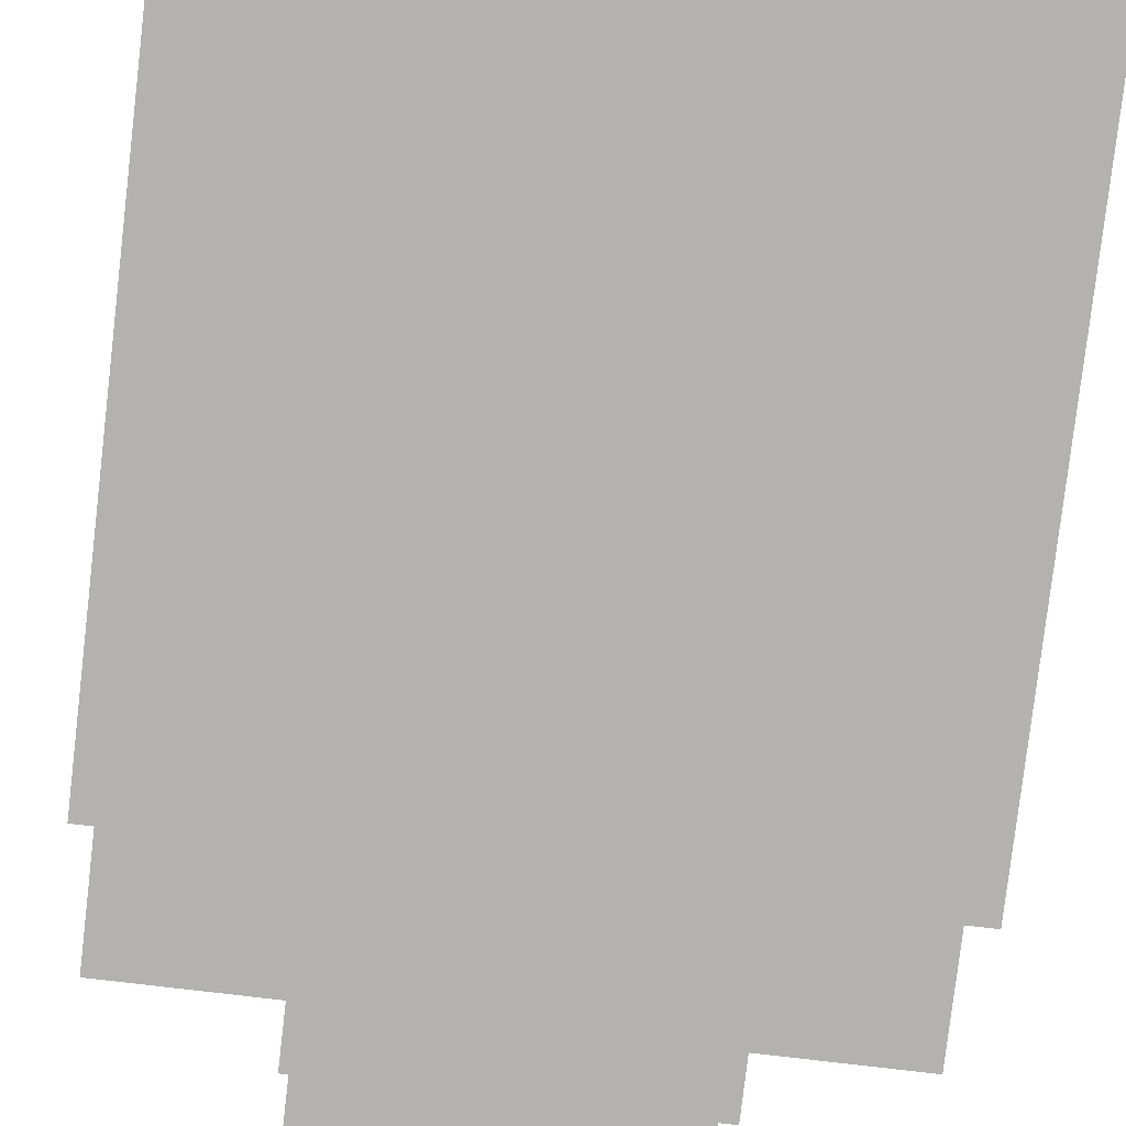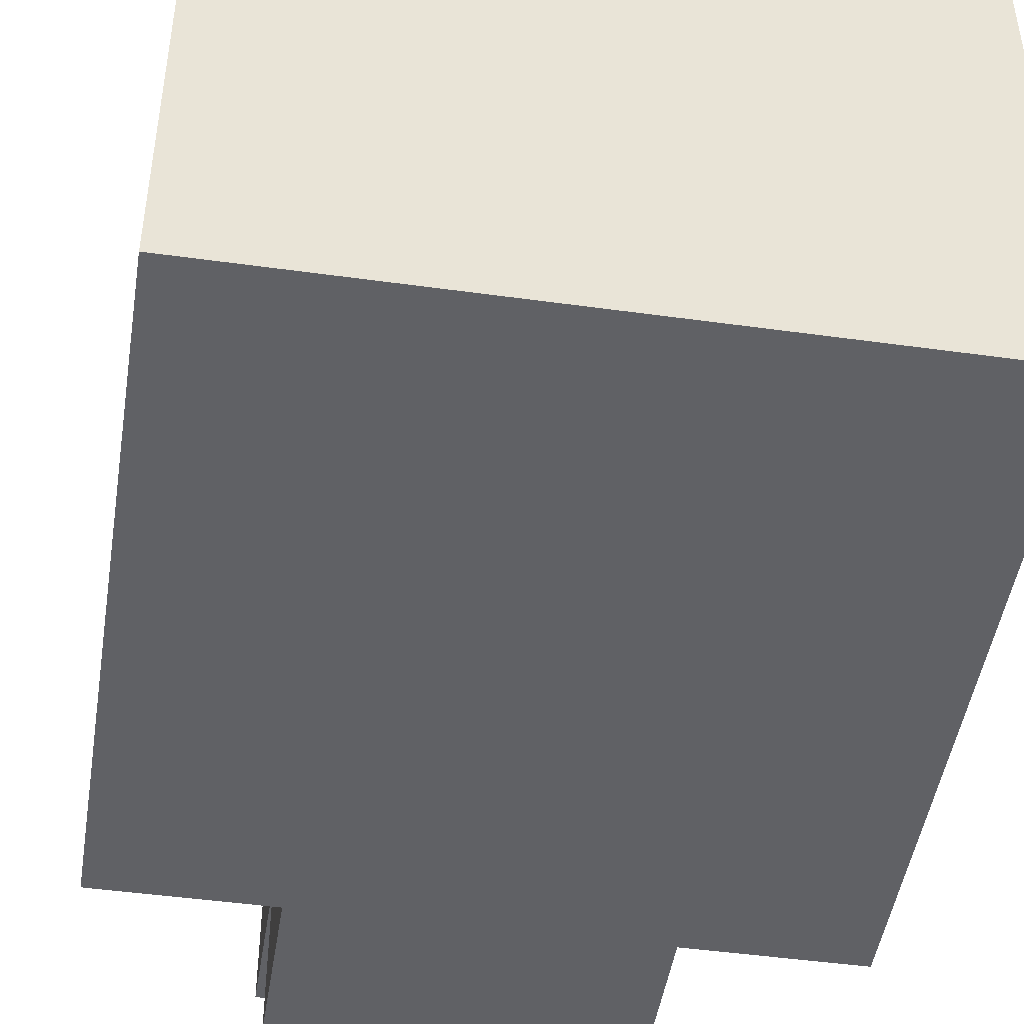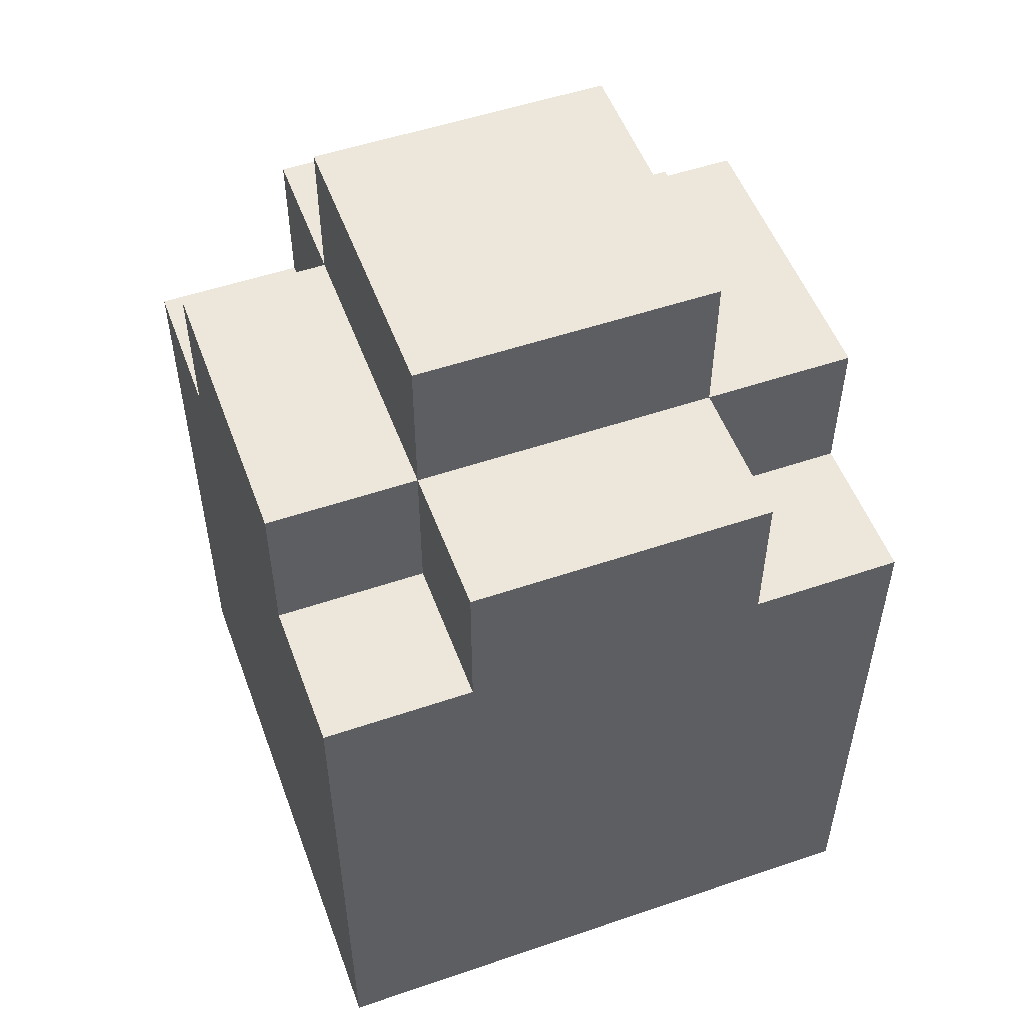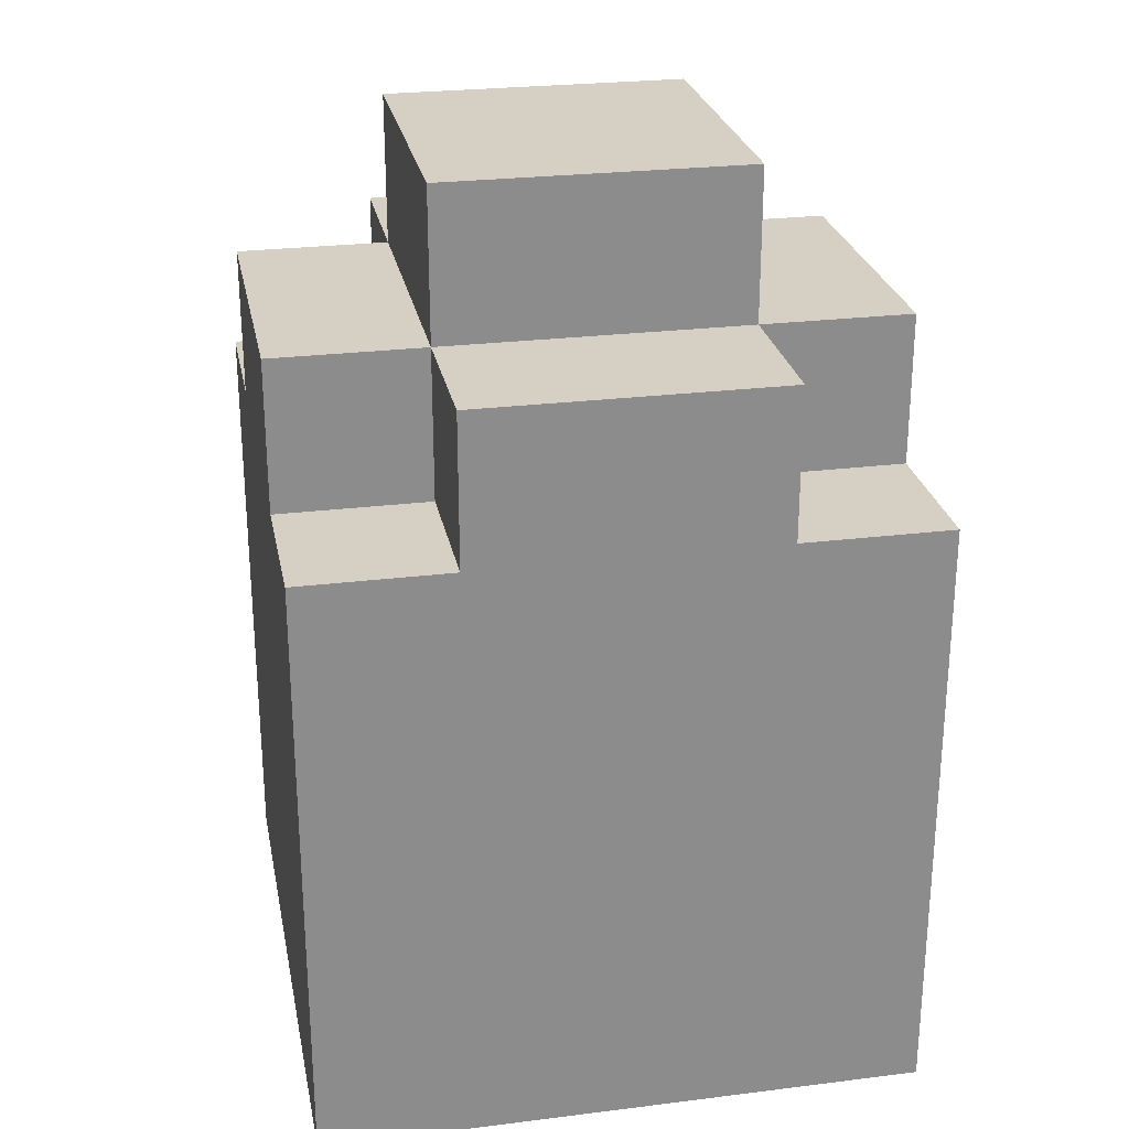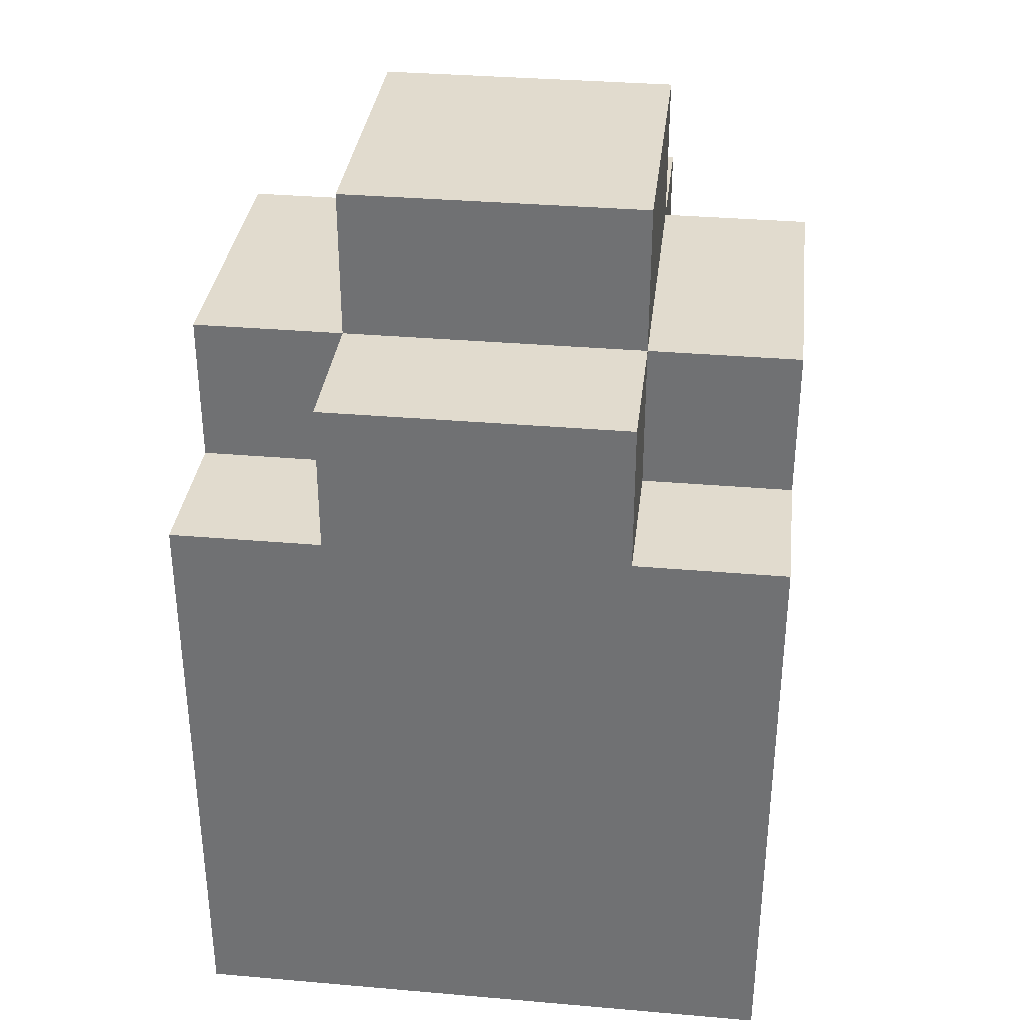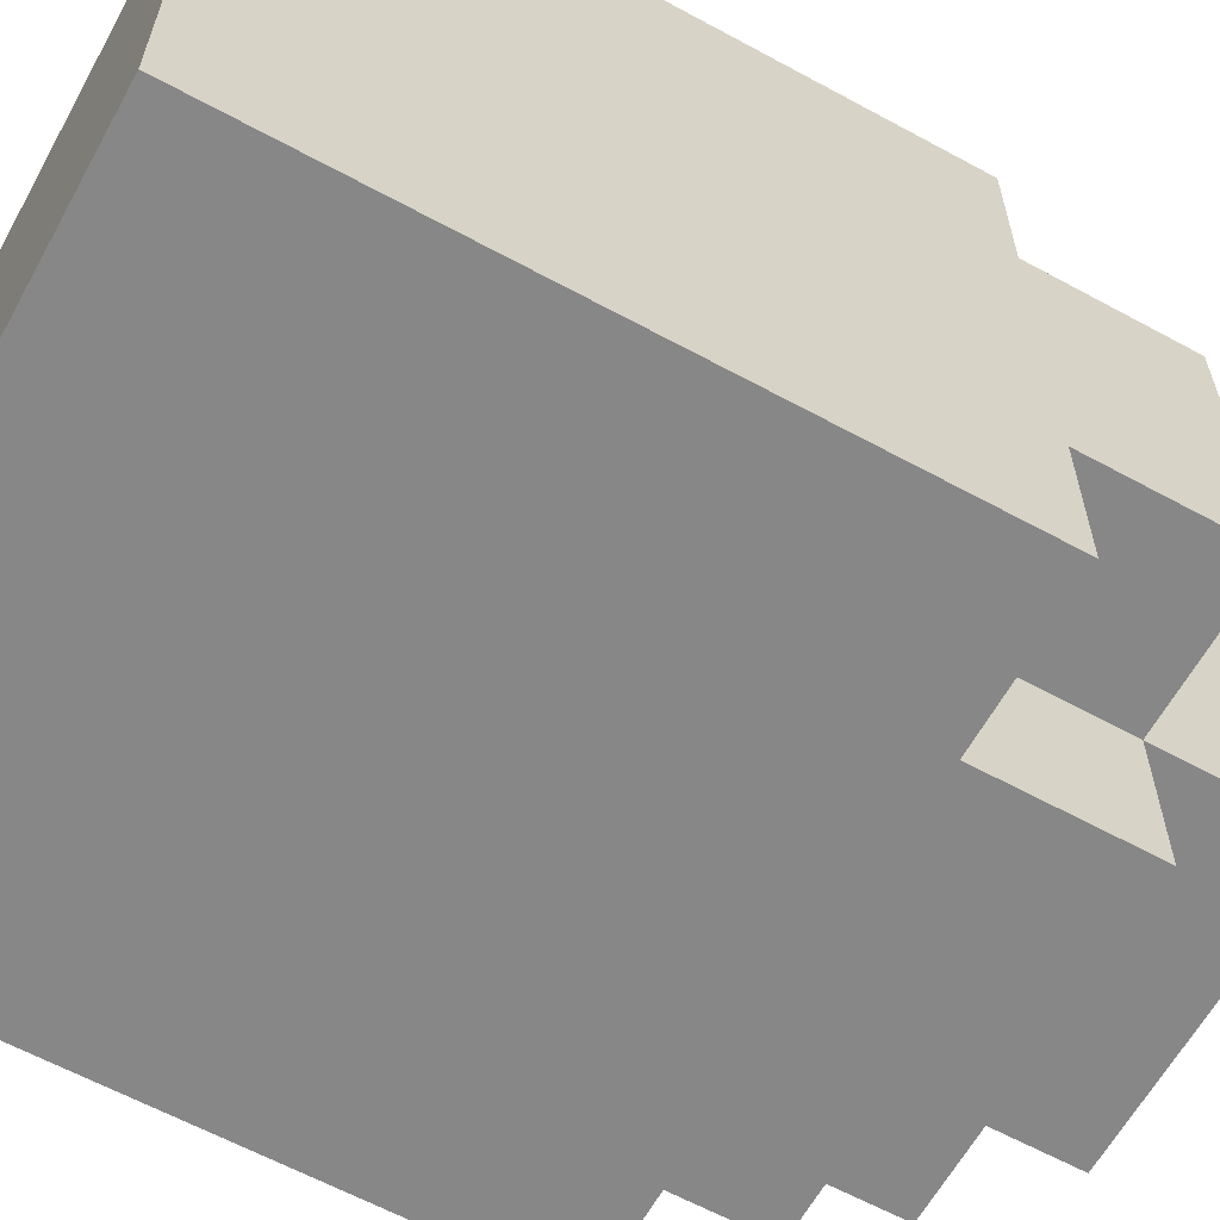
<metadata>
{"format":"obj","ext":"obj","renderer":"f3d","projection":"perspective","resolution":1024,"background":"white","views":[{"elev":-79.7,"azim":-6.7,"up":"+Z"},{"elev":-47.4,"azim":-8.9,"up":"+Z"},{"elev":52.5,"azim":-110.1,"up":"+Y"},{"elev":26.0,"azim":-101.1,"up":"+Y"},{"elev":33.9,"azim":-83.3,"up":"+Y"},{"elev":-62.3,"azim":61.1,"up":"+Z"}]}
</metadata>
<code>
g Cologne
v -2 0 1
v -2 0 -3
v -2 4 1
v -2 4 -0
v -2 4 -2
v -2 4 -3
v -2 5 -0
v -2 5 -2
v -1 4 1
v -1 4 -0
v -1 4 -2
v -1 4 -3
v -1 5 1
v -1 5 -0
v -1 5 -2
v -1 5 -3
v -1 6 -0
v -1 6 -2
v 1 3 -0
v 1 3 -2
v 1 5 -0
v 1 5 -2
v -1 3 -0
v -1 3 -2
v -1 5 -0
v -1 5 -2
v 1 4 1
v 1 4 -0
v 1 4 -2
v 1 4 -3
v 1 5 1
v 1 5 -0
v 1 5 -2
v 1 5 -3
v 1 6 -0
v 1 6 -2
v 2 0 1
v 2 0 -3
v 2 4 1
v 2 4 -0
v 2 4 -2
v 2 4 -3
v 2 5 -0
v 2 5 -2
v -2 0 1
v -2 4 1
v -1 4 1
v -1 5 1
v 1 4 1
v 1 5 1
v 2 0 1
v 2 4 1
v -2 4 -0
v -2 5 -0
v -1 4 -0
v -1 5 -0
v -1 6 -0
v 1 4 -0
v 1 5 -0
v 1 6 -0
v 2 4 -0
v 2 5 -0
v -1 3 -2
v -1 5 -2
v 1 3 -2
v 1 5 -2
v -1 3 -0
v -1 5 -0
v 1 3 -0
v 1 5 -0
v -2 4 -2
v -2 5 -2
v -1 4 -2
v -1 5 -2
v -1 6 -2
v 1 4 -2
v 1 5 -2
v 1 6 -2
v 2 4 -2
v 2 5 -2
v -2 0 -3
v -2 4 -3
v -1 4 -3
v -1 5 -3
v 1 4 -3
v 1 5 -3
v 2 0 -3
v 2 4 -3
v -2 0 1
v 2 0 1
v -2 0 -3
v 2 0 -3
v -1 5 -0
v 1 5 -0
v -1 5 -2
v 1 5 -2
v -1 3 -0
v 1 3 -0
v -1 3 -2
v 1 3 -2
v -2 4 1
v -1 4 1
v 1 4 1
v 2 4 1
v -2 4 -0
v -1 4 -0
v 1 4 -0
v 2 4 -0
v -2 4 -2
v -1 4 -2
v 1 4 -2
v 2 4 -2
v -2 4 -3
v -1 4 -3
v 1 4 -3
v 2 4 -3
v -1 5 1
v 1 5 1
v -2 5 -0
v -1 5 -0
v 1 5 -0
v 2 5 -0
v -2 5 -2
v -1 5 -2
v 1 5 -2
v 2 5 -2
v -1 5 -3
v 1 5 -3
v -1 6 -0
v 1 6 -0
v -1 6 -2
v 1 6 -2
f 3 2 1
f 4 2 3
f 5 2 4
f 6 2 5
f 7 5 4
f 8 5 7
f 13 10 9
f 14 10 13
f 15 12 11
f 16 12 15
f 17 15 14
f 18 15 17
f 21 20 19
f 22 20 21
f 23 24 25
f 25 24 26
f 27 28 31
f 31 28 32
f 29 30 33
f 33 30 34
f 32 33 35
f 35 33 36
f 37 38 39
f 39 38 40
f 40 38 41
f 41 38 42
f 40 41 43
f 43 41 44
f 47 46 45
f 49 47 45
f 49 48 47
f 50 48 49
f 51 49 45
f 52 49 51
f 55 54 53
f 56 54 55
f 59 57 56
f 60 57 59
f 61 59 58
f 62 59 61
f 65 64 63
f 66 64 65
f 67 68 69
f 69 68 70
f 71 72 73
f 73 72 74
f 74 75 77
f 77 75 78
f 76 77 79
f 79 77 80
f 81 82 83
f 81 83 85
f 83 84 85
f 85 84 86
f 81 85 87
f 87 85 88
f 91 90 89
f 92 90 91
f 95 94 93
f 96 94 95
f 97 98 99
f 99 98 100
f 101 102 105
f 105 102 106
f 103 104 107
f 107 104 108
f 109 110 113
f 113 110 114
f 111 112 115
f 115 112 116
f 117 118 120
f 120 118 121
f 119 120 123
f 123 120 124
f 121 122 125
f 125 122 126
f 124 125 127
f 127 125 128
f 129 130 131
f 131 130 132

</code>
